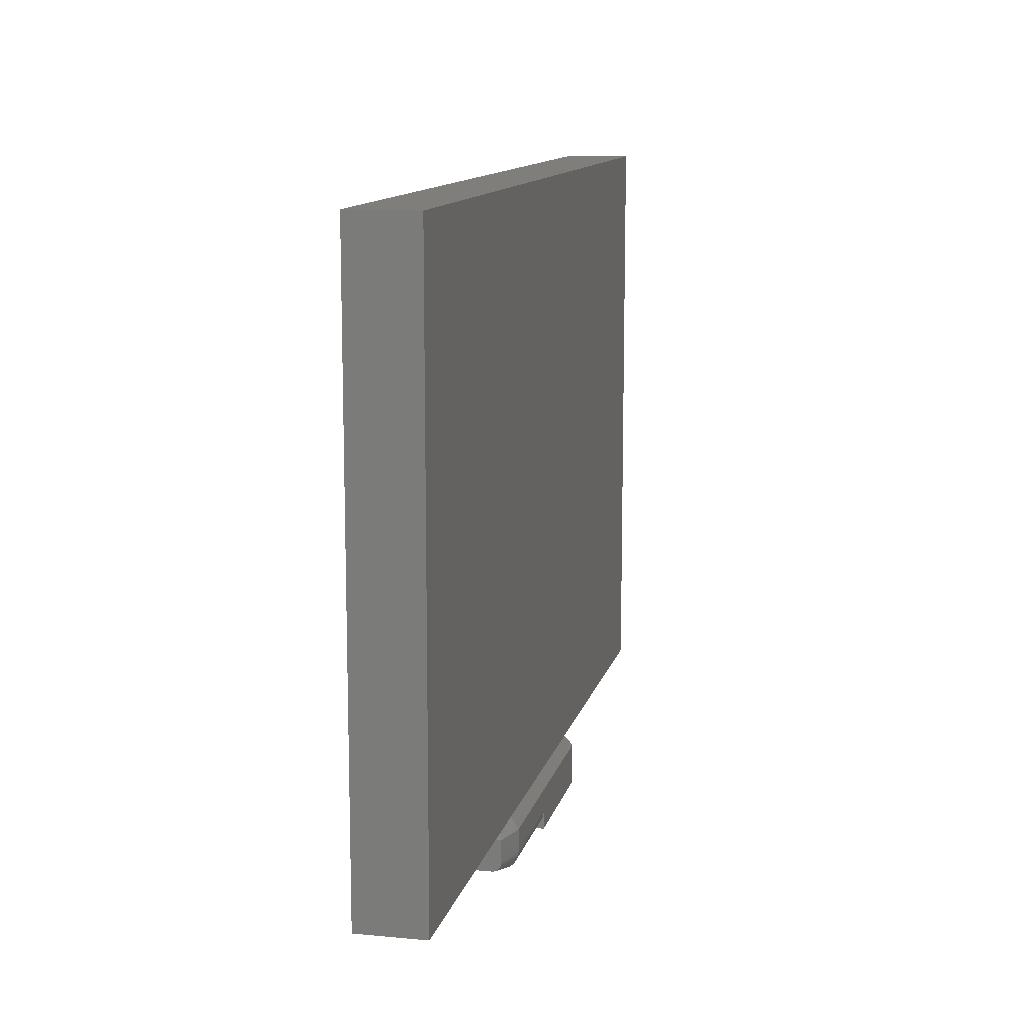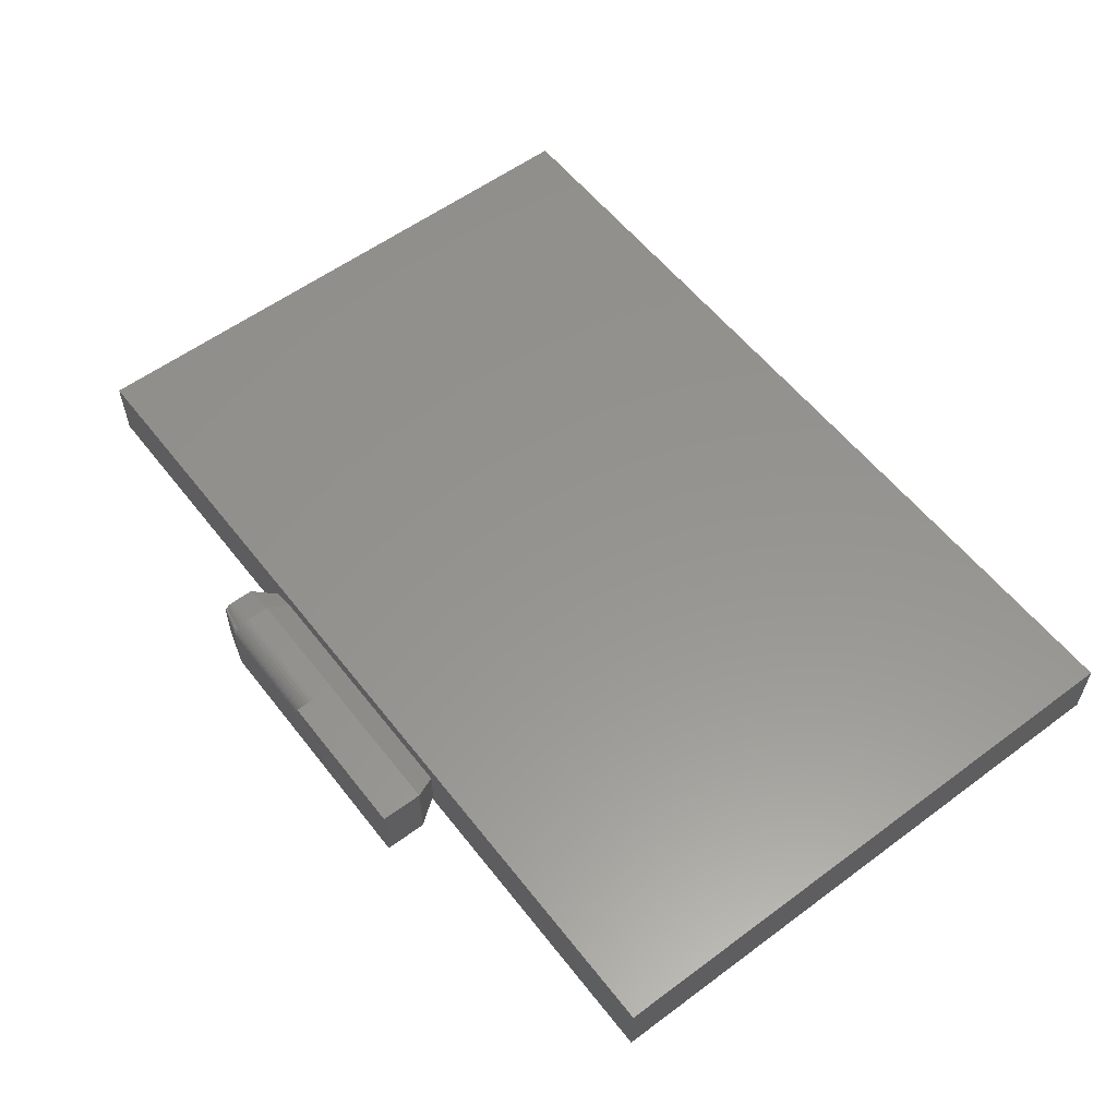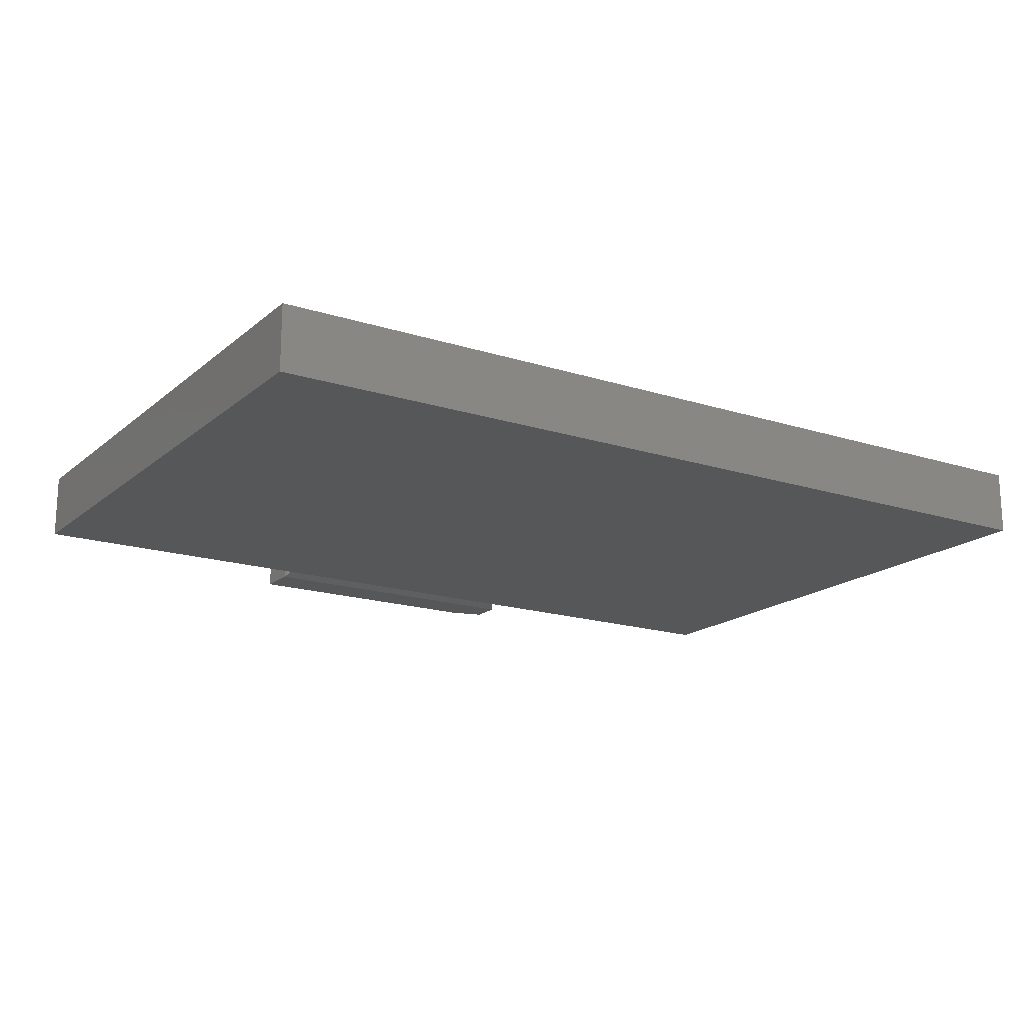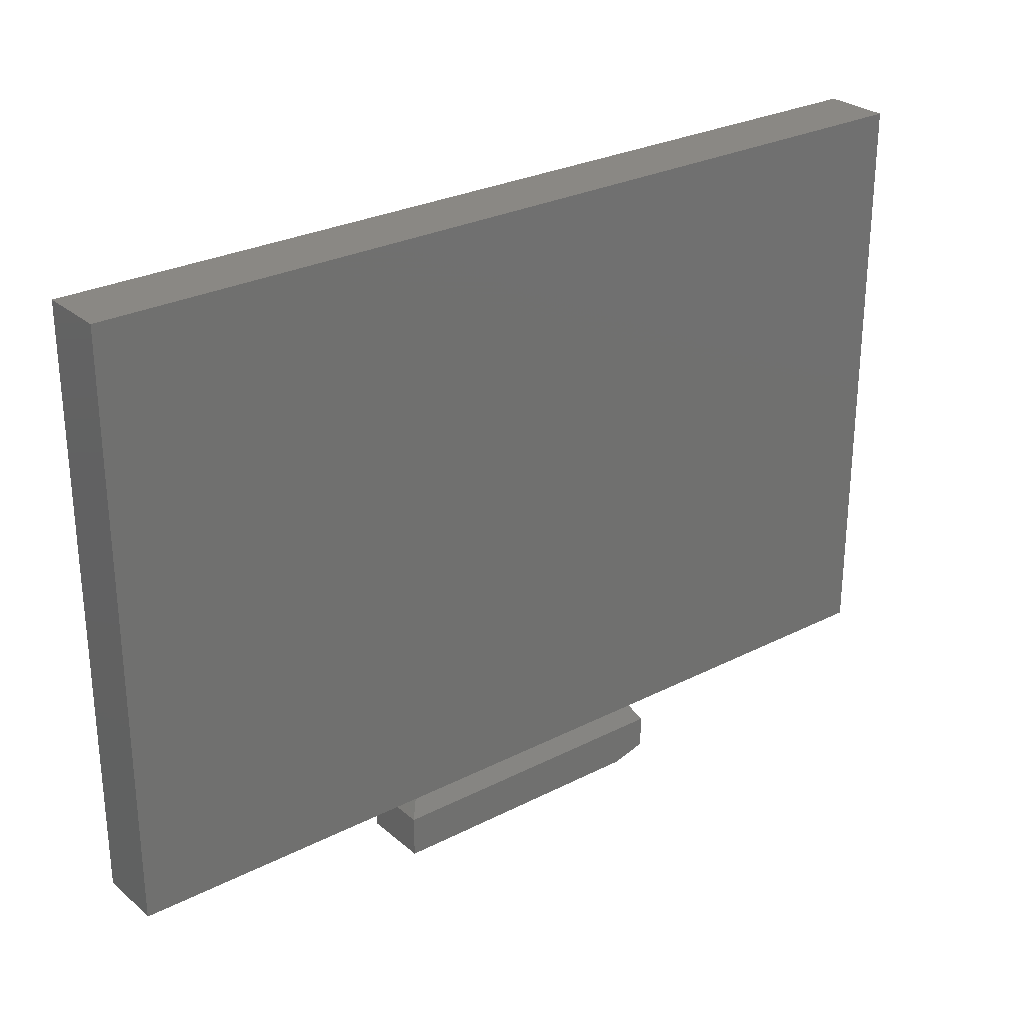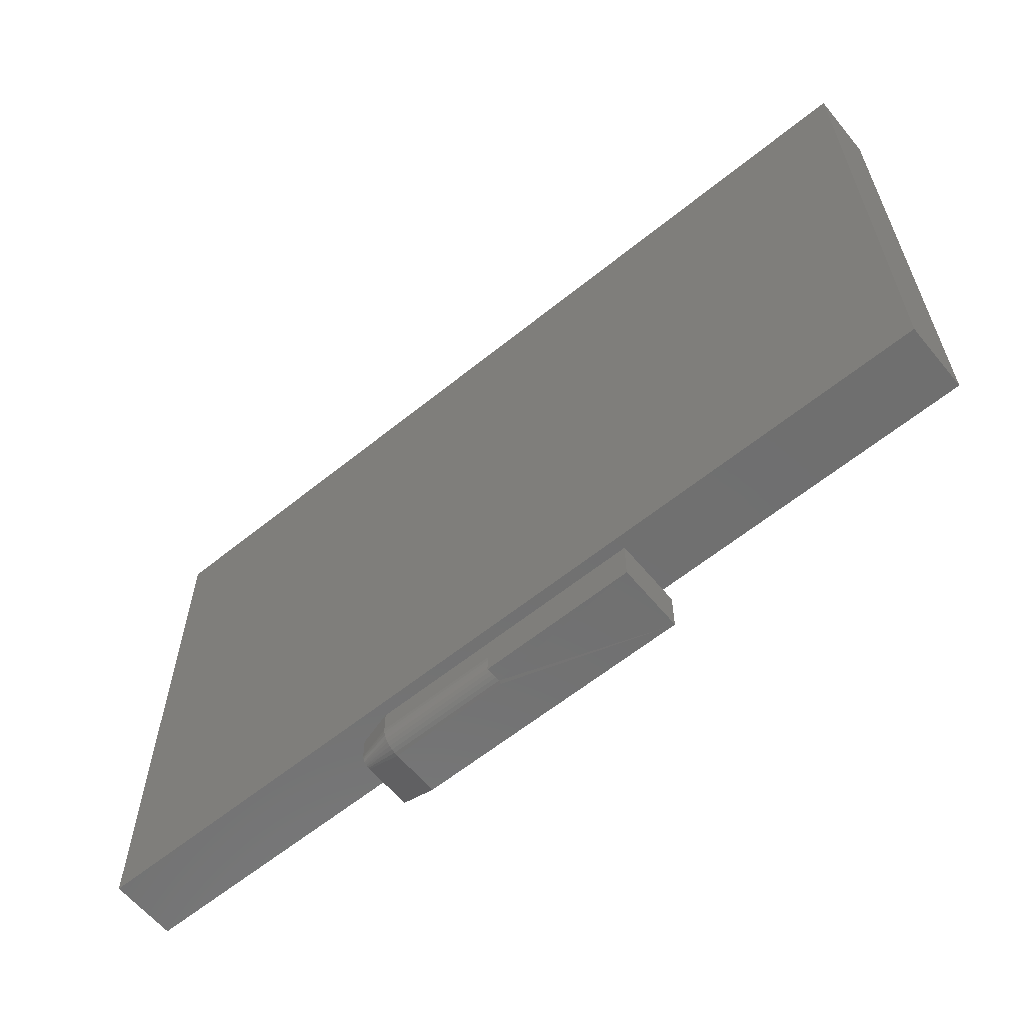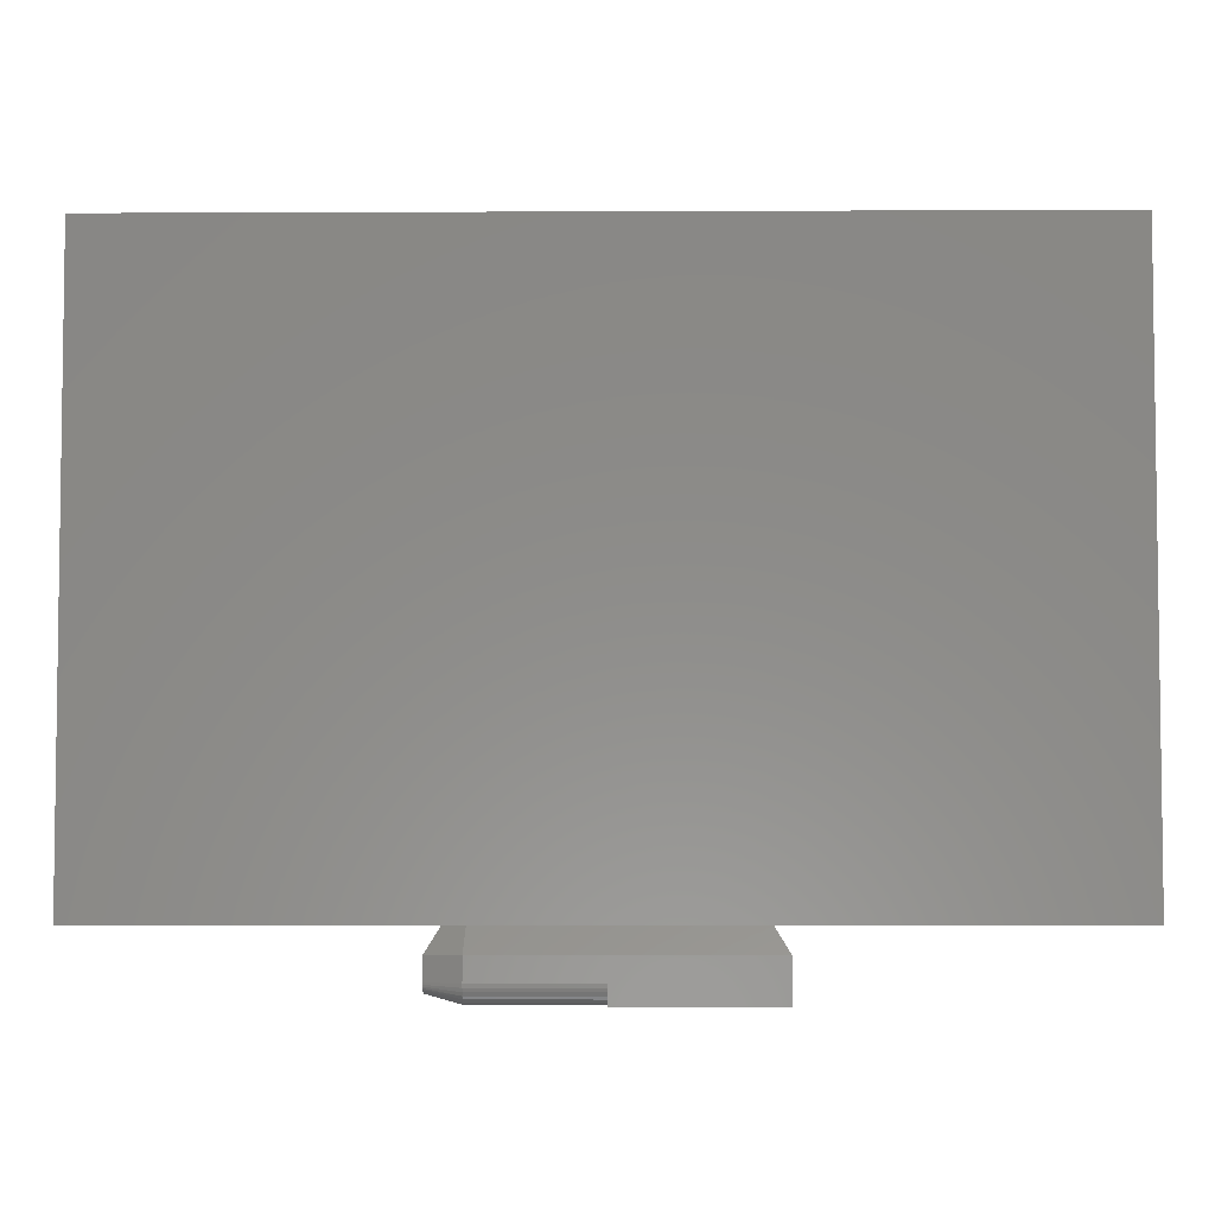
<metadata>
{"format":"stl","ext":"stl","renderer":"f3d","projection":"perspective","resolution":1024,"background":"white","views":[{"elev":11.9,"azim":-77.3,"up":"+Y"},{"elev":57.3,"azim":52.4,"up":"+Z"},{"elev":-17.5,"azim":147.6,"up":"+Z"},{"elev":27.6,"azim":142.0,"up":"+Y"},{"elev":-61.5,"azim":39.4,"up":"+Y"},{"elev":-4.6,"azim":0.8,"up":"+Y"}]}
</metadata>
<code>
# stl→obj: 57 verts, 105 faces
v 0.75 0.4946 0.1094
v -0.75 0.4946 0.1094
v -0.75 -0.4844 0.1094
v -0.2447 -0.4844 0.1094
v 0.007895 -0.4844 0.1094
v 0.2447 -0.4844 0.1094
v 0.75 -0.4844 0.1094
v 0.75 0.4946 0
v 0.75 -0.4844 0
v 0.2447 -0.4844 0
v 0.007895 -0.4844 0
v -0.2447 -0.4844 0
v -0.75 -0.4844 0
v -0.75 0.4946 0
v 0.25 -0.5938 0
v 0.25 -0.5249 0
v 0.25 -0.5938 0.1094
v 0.25 -0.5249 0.1094
v -0.1953 -0.5625 0.1094
v -0.1953 -0.5249 0.1094
v -0.25 -0.5625 0.09375
v -0.25 -0.5249 0.09375
v 0 -0.5625 0.1094
v 0 -0.5938 0.1094
v -0.25 -0.5703 0.09166
v -0.25 -0.5652 0.09351
v -0.25 -0.5678 0.09281
v -0.25 -0.5745 0.08817
v -0.25 -0.5725 0.09009
v -0.25 -0.5249 0
v -0.25 -0.5781 0
v -0.25 -0.5781 0.07812
v -0.25 -0.5779 0.08084
v -0.25 -0.5772 0.08347
v -0.25 -0.576 0.08594
v -0.1953 -0.5938 0
v 0.2266 -0.4859 0.08594
v 0.2266 -0.4859 0.02344
v -0.192 -0.4859 0.08594
v -0.2266 -0.4859 0.02344
v -0.2266 -0.4859 0.07607
v -0.1953 -0.5938 0.07812
v -2.776e-17 -0.5931 0.08422
v 0 -0.5938 0.07812
v -2.776e-17 -0.5686 0.1088
v -2.776e-17 -0.5745 0.107
v -2.776e-17 -0.5799 0.1041
v -2.776e-17 -0.5846 0.1002
v -2.776e-17 -0.5885 0.09549
v -2.776e-17 -0.5914 0.09008
v -0.1953 -0.5931 0.08422
v -0.1953 -0.5914 0.09008
v -0.1953 -0.5885 0.09549
v -0.1953 -0.5846 0.1002
v -0.1953 -0.5799 0.1041
v -0.1953 -0.5745 0.107
v -0.1953 -0.5686 0.1088
f 1 2 3
f 1 3 4
f 1 4 5
f 1 5 6
f 1 6 7
f 8 9 10
f 8 10 11
f 8 11 12
f 8 12 13
f 8 13 14
f 2 14 3
f 3 14 13
f 1 8 2
f 2 8 14
f 7 9 1
f 1 9 8
f 6 10 7
f 7 10 9
f 5 11 6
f 6 11 10
f 4 12 5
f 5 12 11
f 3 13 4
f 4 13 12
f 15 16 17
f 17 16 18
f 19 20 21
f 21 20 22
f 20 19 18
f 18 19 23
f 18 23 17
f 17 23 24
f 21 25 26
f 25 27 26
f 28 29 25
f 30 31 32
f 22 30 32
f 22 32 33
f 22 33 34
f 22 34 35
f 22 35 28
f 22 28 25
f 22 25 21
f 36 31 15
f 15 31 30
f 15 30 16
f 37 38 39
f 39 38 40
f 39 40 41
f 20 18 39
f 39 18 37
f 18 16 37
f 37 16 38
f 30 40 16
f 16 40 38
f 30 22 40
f 40 22 41
f 20 39 22
f 22 39 41
f 36 42 31
f 31 42 32
f 43 17 24
f 17 43 15
f 15 43 44
f 15 44 36
f 36 44 42
f 24 45 46
f 24 46 47
f 24 47 48
f 24 48 49
f 24 49 50
f 24 50 43
f 42 44 51
f 51 44 43
f 51 43 52
f 52 43 50
f 52 50 53
f 53 50 49
f 53 49 54
f 54 49 48
f 54 48 55
f 55 48 47
f 55 47 56
f 56 47 46
f 56 46 57
f 57 46 45
f 57 45 19
f 19 45 23
f 42 51 32
f 51 33 32
f 21 26 19
f 26 57 19
f 51 52 34
f 33 51 34
f 52 53 35
f 34 52 35
f 53 54 28
f 35 53 28
f 54 55 29
f 28 54 29
f 55 56 25
f 29 55 25
f 56 57 27
f 25 56 27
f 27 57 26

</code>
